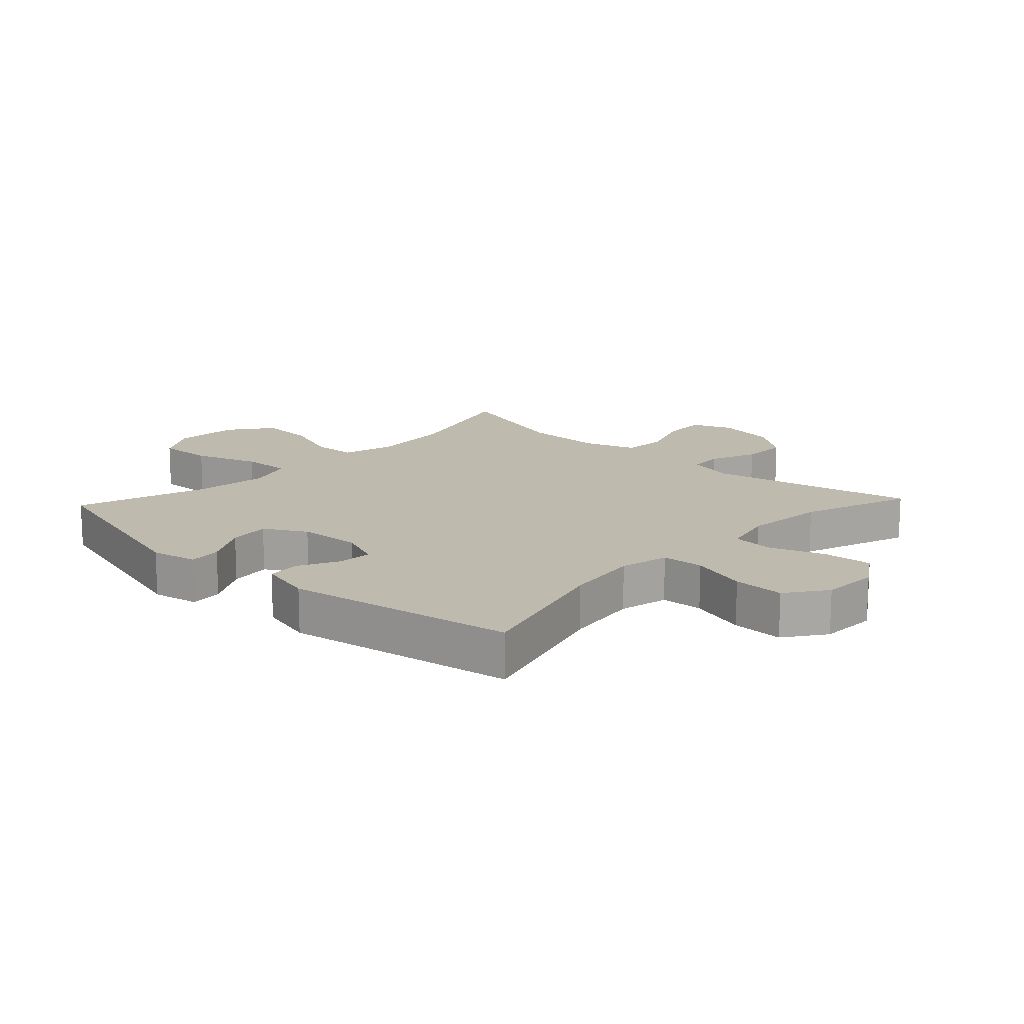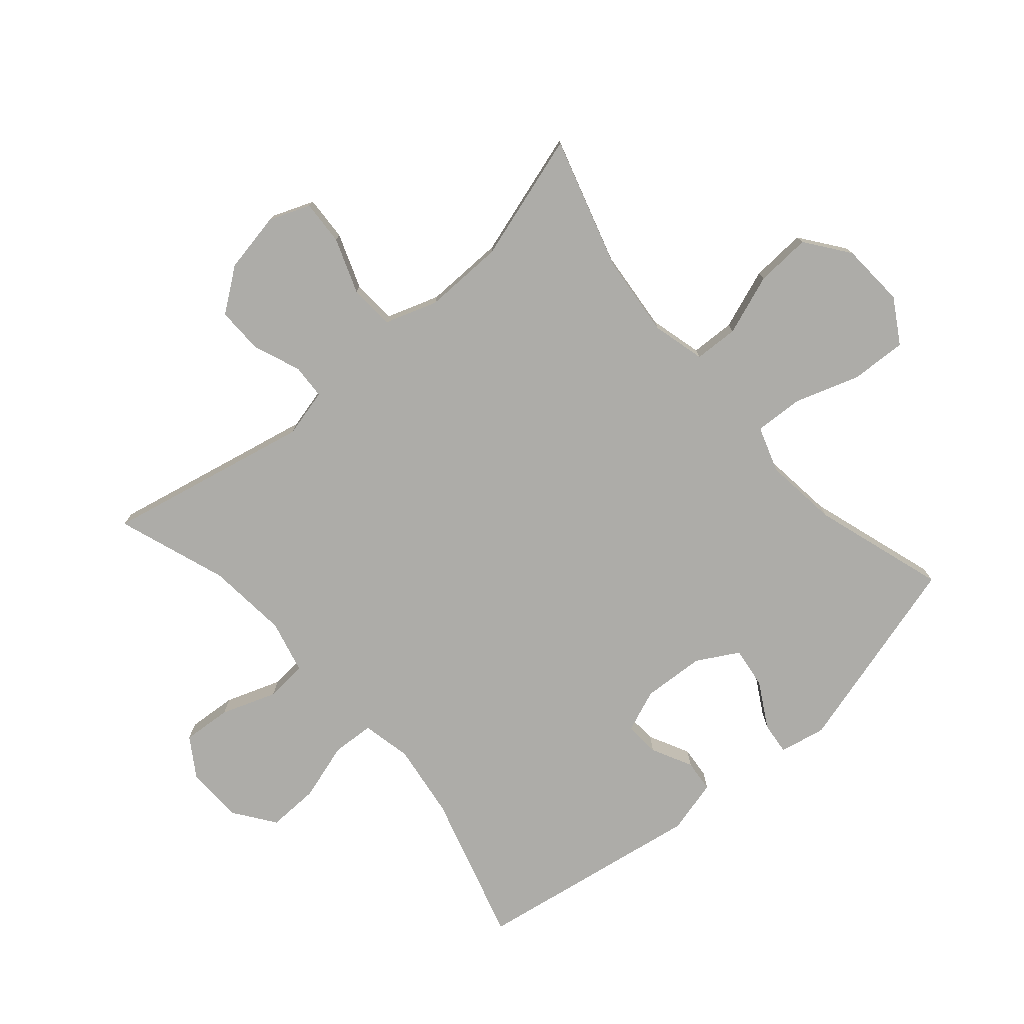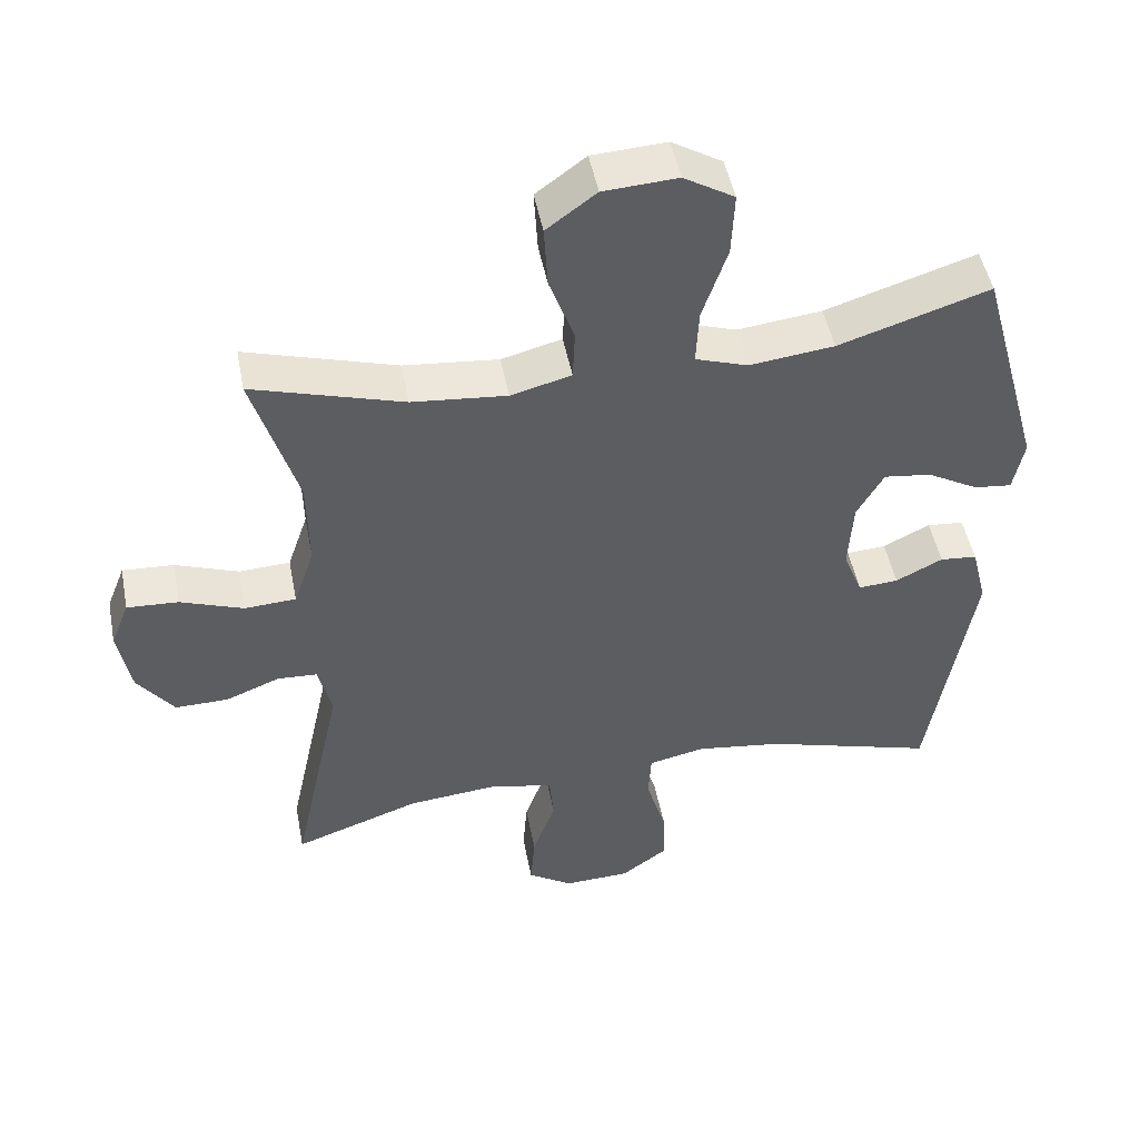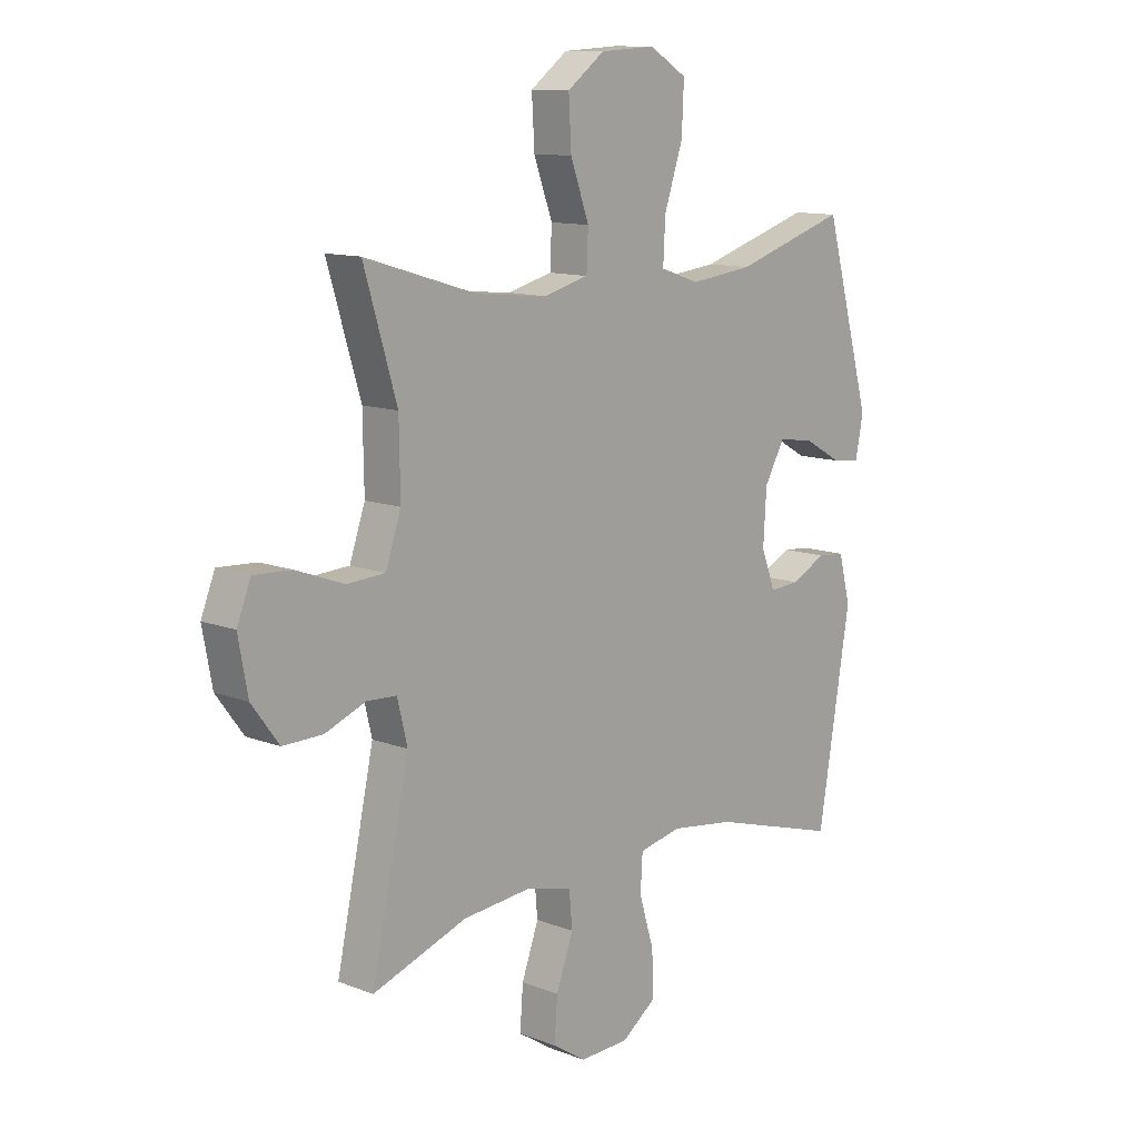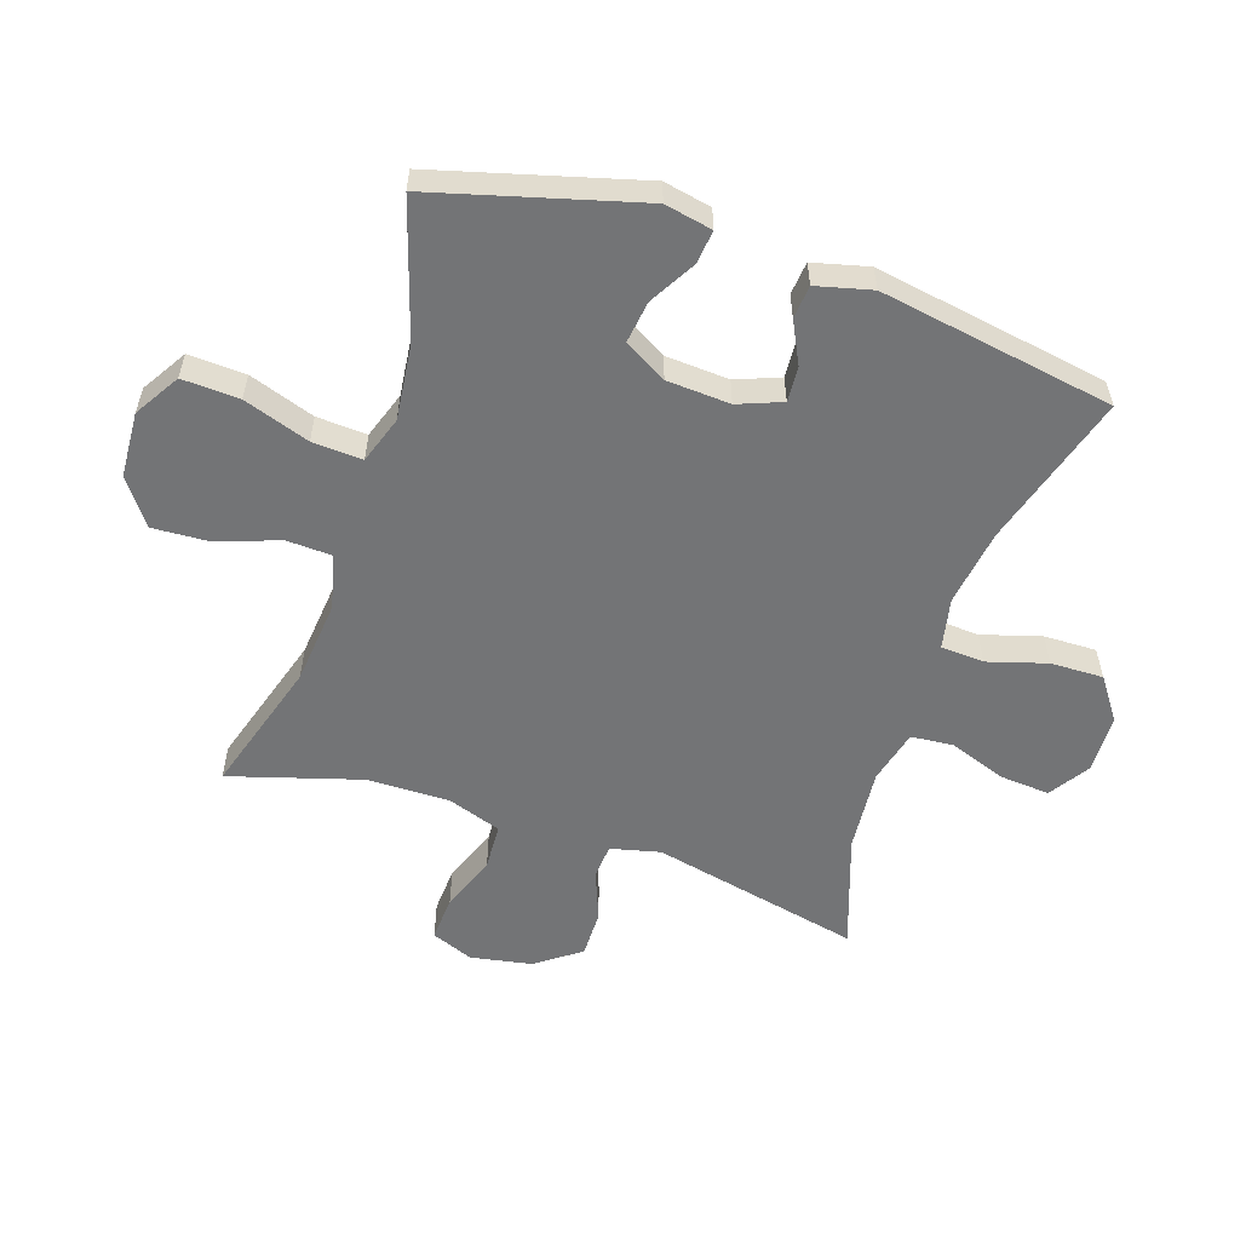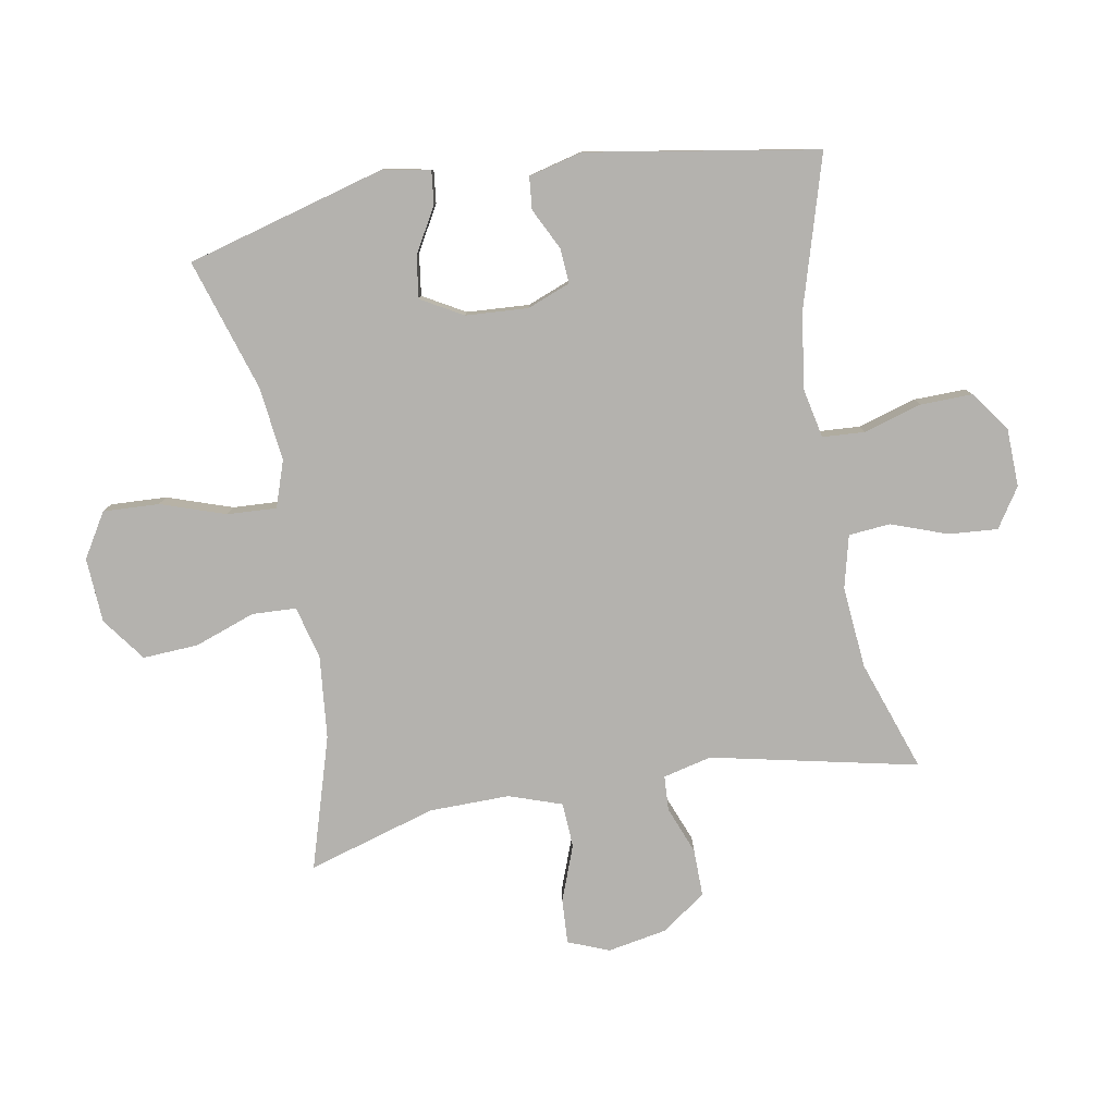
<metadata>
{"format":"obj","ext":"obj","renderer":"f3d","projection":"perspective","resolution":1024,"background":"white","views":[{"elev":15.4,"azim":133.2,"up":"+Y"},{"elev":-76.6,"azim":-49.1,"up":"+Y"},{"elev":48.6,"azim":-10.9,"up":"+Z"},{"elev":11.8,"azim":-47.4,"up":"+Z"},{"elev":-56.2,"azim":71.5,"up":"+Y"},{"elev":-79.7,"azim":100.0,"up":"+Y"}]}
</metadata>
<code>
v -0.5 0.07 0.5
v -0.288 0.07 0.436
v -0.155 0.07 0.423
v -0.07 0.07 0.445
v -0.067 0.07 0.516
v -0.102 0.07 0.613
v -0.107 0.07 0.702
v -0.037 0.07 0.754
v 0.067 0.07 0.76
v 0.138 0.07 0.717
v 0.134 0.07 0.627
v 0.099 0.07 0.523
v 0.095 0.07 0.444
v 0.169 0.07 0.419
v 0.288 0.07 0.433
v 0.5 0.07 0.5
v 0.589 0.07 0.179
v 0.574 0.07 0.104
v 0.521 0.07 0.11
v 0.449 0.07 0.151
v 0.382 0.07 0.16
v 0.344 0.07 0.093
v 0.338 0.07 -0.007
v 0.365 0.07 -0.076
v 0.421 0.07 -0.072
v 0.487 0.07 -0.039
v 0.539 0.07 -0.044
v 0.561 0.07 -0.131
v 0.5 0.07 -0.5
v 0.258 0.07 -0.429
v 0.137 0.07 -0.412
v 0.057 0.07 -0.429
v 0.053 0.07 -0.497
v 0.081 0.07 -0.59
v 0.083 0.07 -0.673
v 0.018 0.07 -0.72
v -0.075 0.07 -0.723
v -0.138 0.07 -0.682
v -0.132 0.07 -0.603
v -0.1 0.07 -0.514
v -0.106 0.07 -0.447
v -0.191 0.07 -0.426
v -0.322 0.07 -0.438
v -0.5 0.07 -0.5
v -0.429 0.07 -0.169
v -0.448 0.07 -0.091
v -0.504 0.07 -0.088
v -0.58 0.07 -0.118
v -0.655 0.07 -0.119
v -0.706 0.07 -0.05
v -0.724 0.07 0.047
v -0.698 0.07 0.113
v -0.626 0.07 0.109
v -0.537 0.07 0.076
v -0.465 0.07 0.08
v -0.436 0.07 0.165
v -0.438 0.07 0.294
v -0.5 0 0.5
v -0.288 0 0.436
v -0.155 0 0.423
v -0.07 0 0.445
v -0.067 0 0.516
v -0.102 0 0.613
v -0.107 0 0.702
v -0.037 0 0.754
v 0.067 0 0.76
v 0.138 0 0.717
v 0.134 0 0.627
v 0.099 0 0.523
v 0.095 0 0.444
v 0.169 0 0.419
v 0.288 0 0.433
v 0.5 0 0.5
v 0.589 0 0.179
v 0.574 0 0.104
v 0.521 0 0.11
v 0.449 0 0.151
v 0.382 0 0.16
v 0.344 0 0.093
v 0.338 0 -0.007
v 0.365 0 -0.076
v 0.421 0 -0.072
v 0.487 0 -0.039
v 0.539 0 -0.044
v 0.561 0 -0.131
v 0.5 0 -0.5
v 0.258 0 -0.429
v 0.137 0 -0.412
v 0.057 0 -0.429
v 0.053 0 -0.497
v 0.081 0 -0.59
v 0.083 0 -0.673
v 0.018 0 -0.72
v -0.075 0 -0.723
v -0.138 0 -0.682
v -0.132 0 -0.603
v -0.1 0 -0.514
v -0.106 0 -0.447
v -0.191 0 -0.426
v -0.322 0 -0.438
v -0.5 0 -0.5
v -0.429 0 -0.169
v -0.448 0 -0.091
v -0.504 0 -0.088
v -0.58 0 -0.118
v -0.655 0 -0.119
v -0.706 0 -0.05
v -0.724 0 0.047
v -0.698 0 0.113
v -0.626 0 0.109
v -0.537 0 0.076
v -0.465 0 0.08
v -0.436 0 0.165
v -0.438 0 0.294
f 51 52 53 54
f 51 54 55
f 50 51 55
f 47 48 49 50
f 46 47 50 55
f 45 46 55 56
f 43 44 45
f 42 43 45 56
f 37 38 39 40
f 37 40 41
f 36 37 41
f 33 34 35 36
f 32 33 36 41
f 31 32 41 42
f 27 28 29 30
f 25 26 27 30
f 24 25 30 31
f 23 24 31 42
f 17 18 19 20
f 15 16 17 20
f 14 15 20 21
f 13 14 21 22
f 9 10 11 12
f 9 12 13
f 8 9 13
f 5 6 7 8
f 4 5 8 13
f 3 4 13 22
f 57 1 2
f 23 42 56 57
f 22 23 57
f 2 3 22 57
f 111 110 109 108
f 112 111 108
f 112 108 107
f 107 106 105 104
f 112 107 104 103
f 113 112 103 102
f 102 101 100
f 113 102 100 99
f 97 96 95 94
f 98 97 94
f 98 94 93
f 93 92 91 90
f 98 93 90 89
f 99 98 89 88
f 87 86 85 84
f 87 84 83 82
f 88 87 82 81
f 99 88 81 80
f 77 76 75 74
f 77 74 73 72
f 78 77 72 71
f 79 78 71 70
f 69 68 67 66
f 70 69 66
f 70 66 65
f 65 64 63 62
f 70 65 62 61
f 79 70 61 60
f 59 58 114
f 114 113 99 80
f 114 80 79
f 114 79 60 59
f 1 58 59 2
f 2 59 60 3
f 3 60 61 4
f 4 61 62 5
f 5 62 63 6
f 6 63 64 7
f 7 64 65 8
f 8 65 66 9
f 9 66 67 10
f 10 67 68 11
f 11 68 69 12
f 12 69 70 13
f 13 70 71 14
f 14 71 72 15
f 15 72 73 16
f 16 73 74 17
f 17 74 75 18
f 18 75 76 19
f 19 76 77 20
f 20 77 78 21
f 21 78 79 22
f 22 79 80 23
f 23 80 81 24
f 24 81 82 25
f 25 82 83 26
f 26 83 84 27
f 27 84 85 28
f 28 85 86 29
f 29 86 87 30
f 30 87 88 31
f 31 88 89 32
f 32 89 90 33
f 33 90 91 34
f 34 91 92 35
f 35 92 93 36
f 36 93 94 37
f 37 94 95 38
f 38 95 96 39
f 39 96 97 40
f 40 97 98 41
f 41 98 99 42
f 42 99 100 43
f 43 100 101 44
f 44 101 102 45
f 45 102 103 46
f 46 103 104 47
f 47 104 105 48
f 48 105 106 49
f 49 106 107 50
f 50 107 108 51
f 51 108 109 52
f 52 109 110 53
f 53 110 111 54
f 54 111 112 55
f 55 112 113 56
f 56 113 114 57
f 57 114 58 1

</code>
